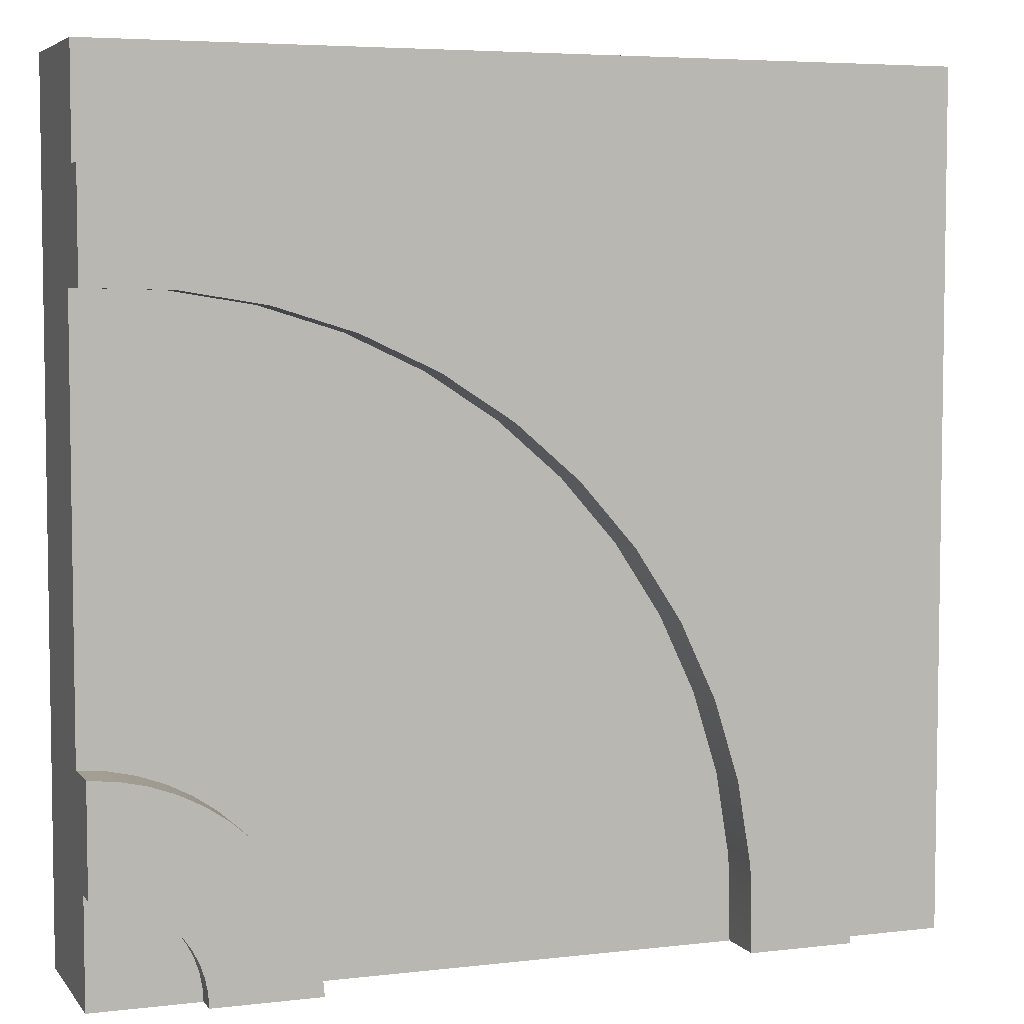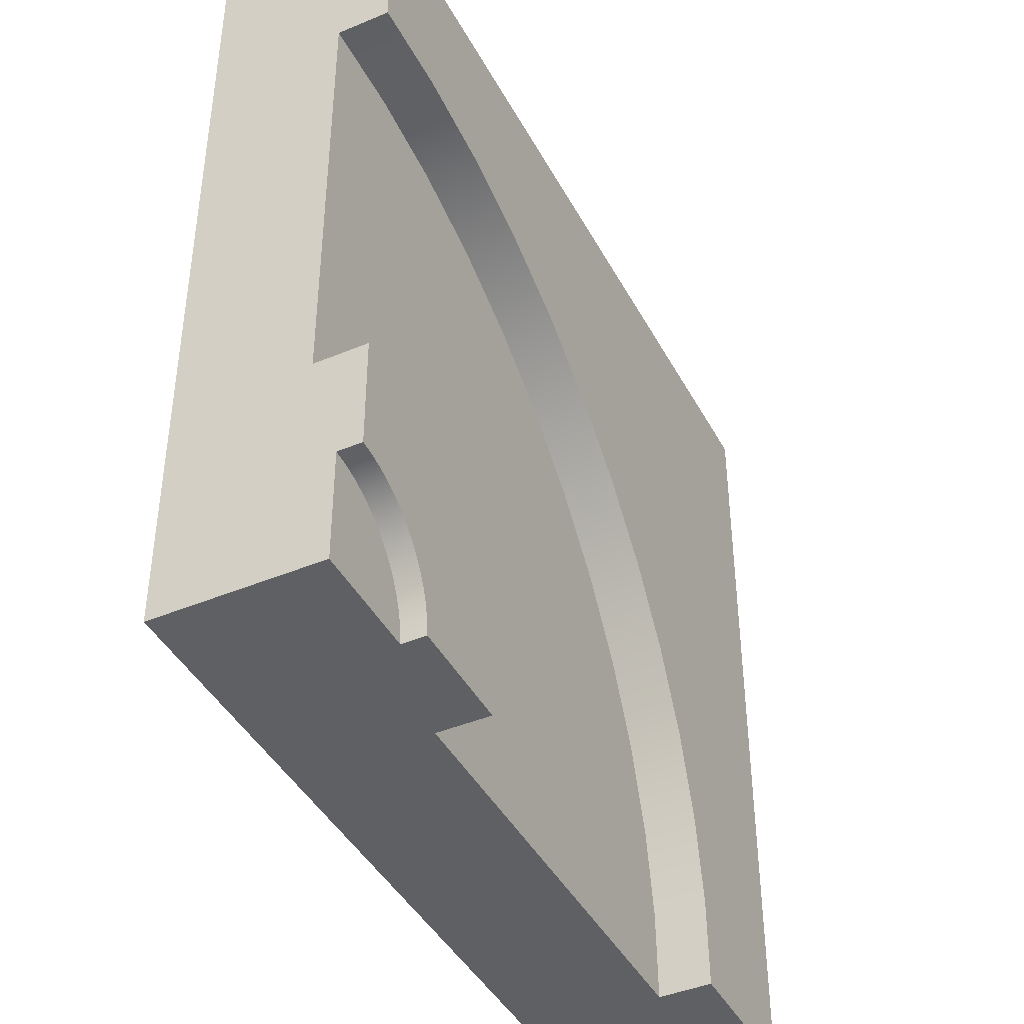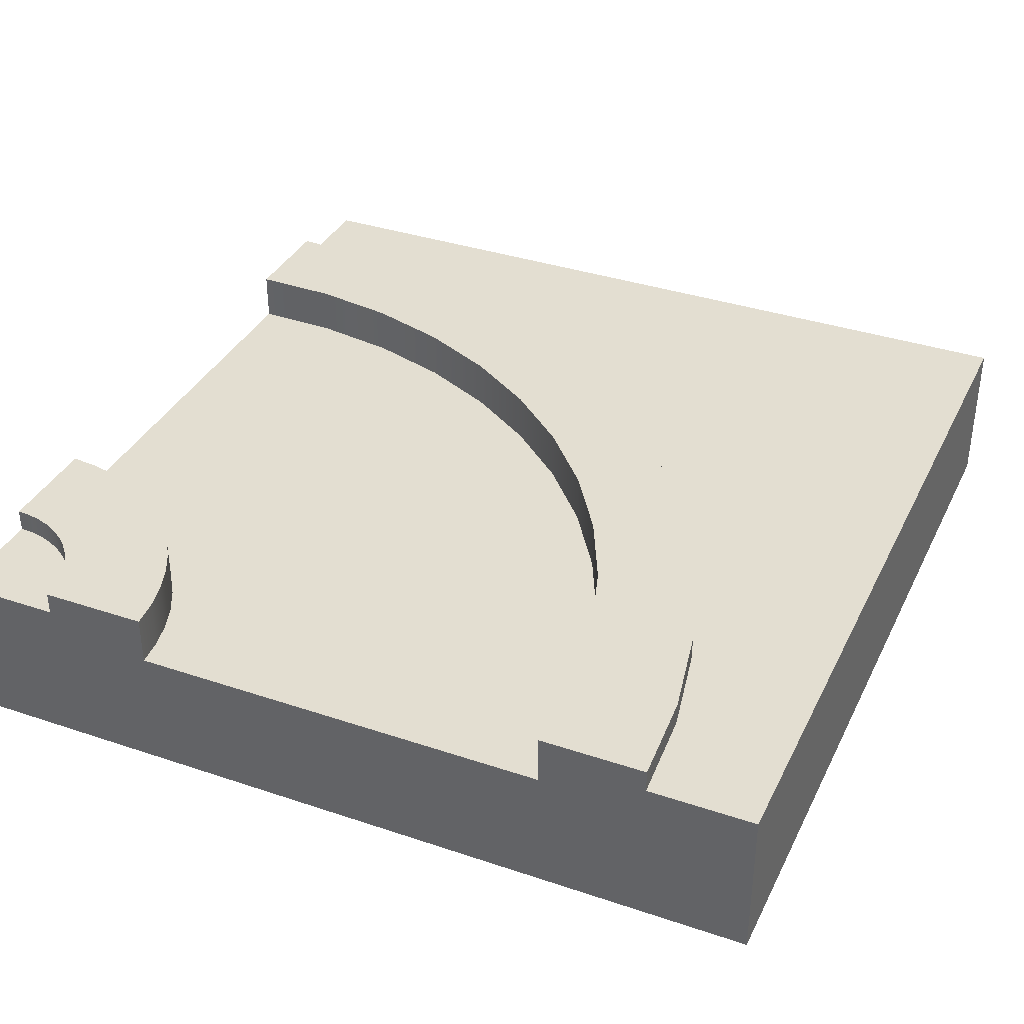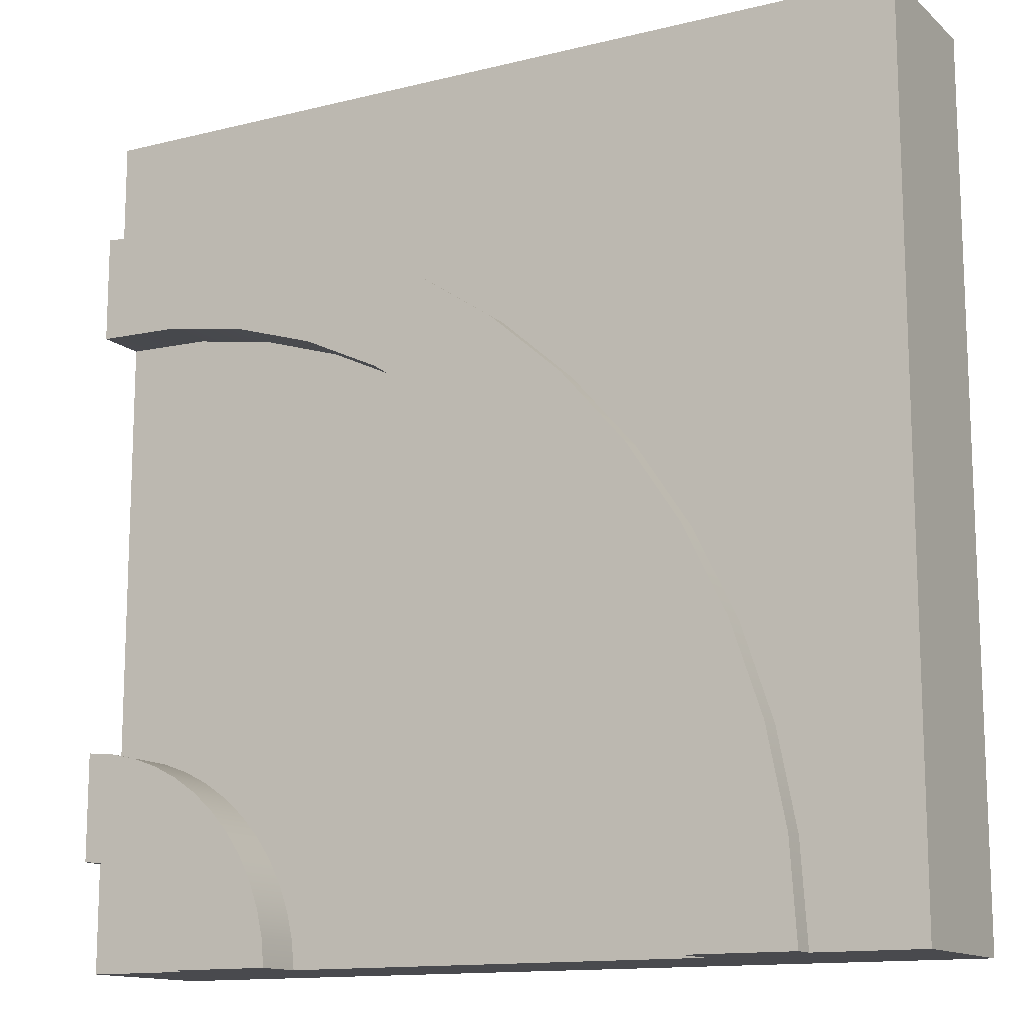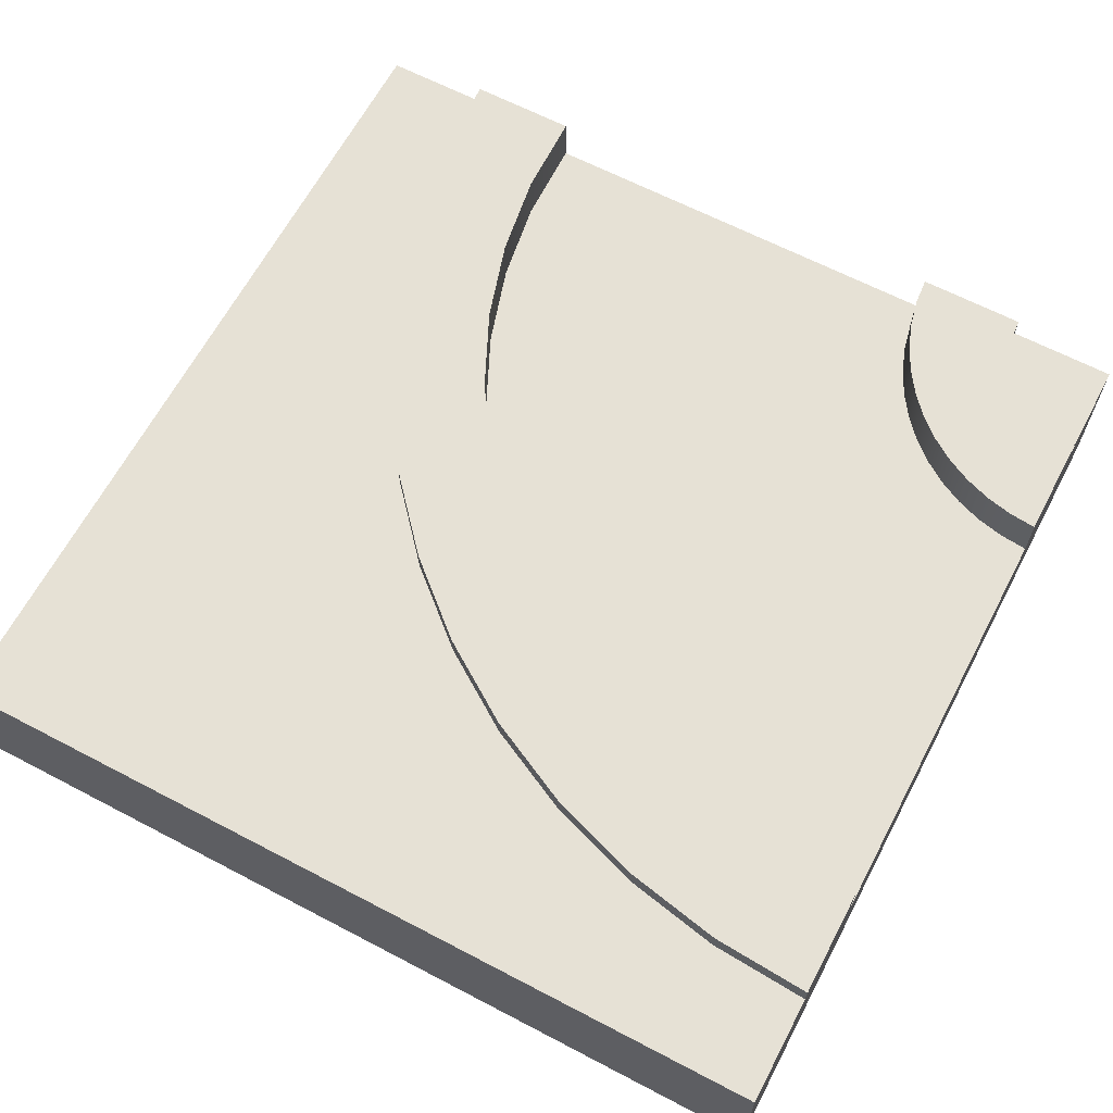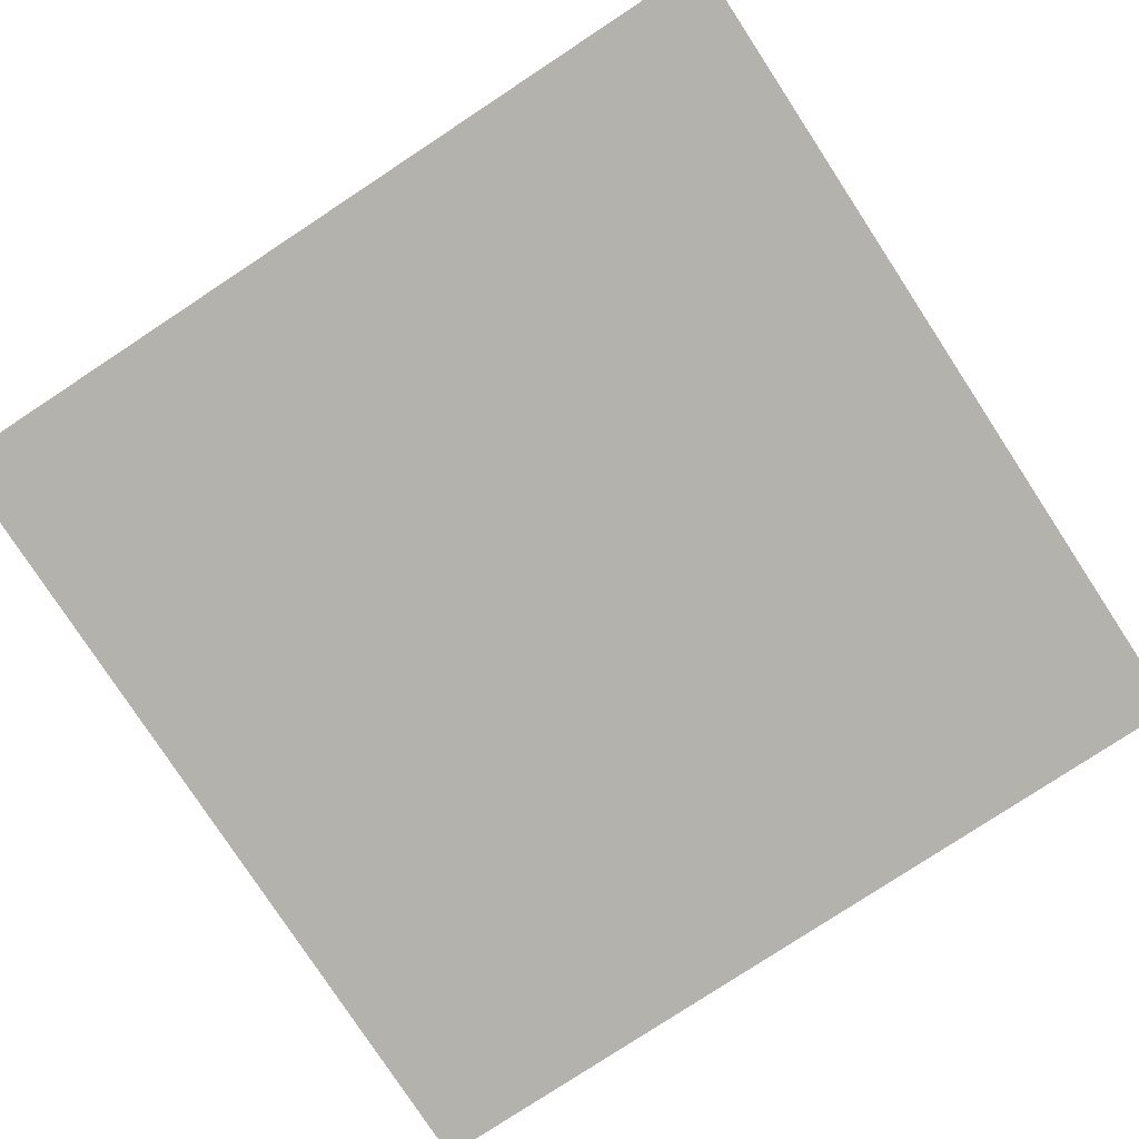
<metadata>
{"format":"obj","ext":"obj","renderer":"f3d","projection":"perspective","resolution":1024,"background":"white","views":[{"elev":5.3,"azim":159.9,"up":"+Z"},{"elev":-42.8,"azim":116.5,"up":"+Z"},{"elev":36.2,"azim":-156.3,"up":"+Y"},{"elev":-13.4,"azim":-150.7,"up":"+Z"},{"elev":64.5,"azim":27.8,"up":"+Y"},{"elev":-79.5,"azim":-56.7,"up":"+Y"}]}
</metadata>
<code>
o Mesh1_Group1_Model.273
v 1.5 0 -0.75
v 1.5 0.455 0.75
v 1.5 0 0.75
v 0.9765 0.455 -0.9765
v 0.1031 0.455 0.3176
v 1.049 0.455 -0.9122
v -0.75 0 -1.5
v 0.75 0.455 -1.5
v 0.75 0 -1.5
v 1.5 0.455 -0.75
v 0.7591 0.455 -1.403
v -0.75 0.455 -1.5
v -0.7432 0.455 -1.202
v -0.6952 0.455 -0.9076
v 0.7804 0.455 -1.308
v 0.8133 0.455 -1.217
v -0.6071 0.455 -0.6228
v -0.4804 0.455 -0.3529
v 0.8575 0.455 -1.13
v -0.3176 0.455 -0.1031
v 0.9122 0.455 -1.049
v -0.1219 0.455 0.1219
v 0.3529 0.455 0.4804
v 0.6228 0.455 0.6071
v 1.13 0.455 -0.8575
v 0.9076 0.455 0.6952
v 1.217 0.455 -0.8133
v 1.308 0.455 -0.7804
v 1.202 0.455 0.7432
v 1.403 0.455 -0.7591
v -1.5 0 1.5
v 1.125 0 -1.5
v 1.5 0.55 -1.5
v 1.5 0 -1.5
v 1.403 0.55 -1.138
v 1.451 0.55 -1.128
v 1.5 0.55 -1.125
v -1.125 0.55 -1.5
v -1.5 0 -1.5
v -1.5 0.55 -1.5
v -0.3562 0.55 0.3562
v -0.5826 0.55 0.098
v -1.5 0.55 1.5
v 1.5 0 1.125
v 1.5 0.55 1.5
v 1.5 0 1.5
v 1.5 0 -1.125
v -1.125 0 -1.5
v 1.125 0.55 -1.5
v 1.128 0.55 -1.451
v 1.138 0.55 -1.403
v 1.154 0.55 -1.356
v 1.175 0.55 -1.312
v 1.202 0.55 -1.272
v 1.235 0.55 -1.235
v 1.272 0.55 -1.202
v 1.312 0.55 -1.175
v 1.356 0.55 -1.154
v 0.8206 0.55 1.036
v 1.5 0.55 1.125
v 1.157 0.55 1.103
v -1.103 0.55 -1.157
v -1.036 0.55 -0.8206
v 0.4955 0.55 0.9252
v -0.9252 0.55 -0.4955
v 0.1875 0.55 0.7733
v -0.098 0.55 0.5826
v -0.7733 0.55 -0.1875
v 0.75 0.63 -1.5
v 1.128 0.63 -1.451
v 1.138 0.63 -1.403
v 1.272 0.63 -1.202
v 1.235 0.63 -1.235
v 0.9765 0.63 -0.9765
v 1.5 0.63 -0.75
v 1.5 0.63 -1.125
v 1.451 0.63 -1.128
v 1.403 0.63 -1.138
v 1.356 0.63 -1.154
v 1.312 0.63 -1.175
v 1.202 0.63 -1.272
v 1.175 0.63 -1.312
v 1.154 0.63 -1.356
v 1.403 0.63 -0.7591
v 1.308 0.63 -0.7804
v 1.217 0.63 -0.8133
v 1.13 0.63 -0.8575
v 1.049 0.63 -0.9122
v 0.9122 0.63 -1.049
v 0.8575 0.63 -1.13
v 0.8133 0.63 -1.217
v 0.7804 0.63 -1.308
v 0.7591 0.63 -1.403
v -0.75 0.63 -1.5
v 1.5 0.63 0.75
v 1.157 0.63 1.103
v 0.3529 0.63 0.4804
v 0.1031 0.63 0.3176
v -0.098 0.63 0.5826
v -1.125 0.63 -1.5
v -1.103 0.63 -1.157
v -1.036 0.63 -0.8206
v -0.9252 0.63 -0.4955
v -0.7733 0.63 -0.1875
v -0.5826 0.63 0.098
v -0.3562 0.63 0.3562
v 0.1875 0.63 0.7733
v 0.4955 0.63 0.9252
v 0.8206 0.63 1.036
v 1.202 0.63 0.7432
v 0.9076 0.63 0.6952
v 0.6228 0.63 0.6071
v -0.1219 0.63 0.1219
v -0.3176 0.63 -0.1031
v -0.4804 0.63 -0.3529
v -0.6071 0.63 -0.6228
v -0.6952 0.63 -0.9076
v -0.7432 0.63 -1.202
v 1.125 0.63 -1.5
v 1.5 0.63 1.125
f 1 2 3
f 4 5 6
f 7 8 9
f 1 10 2
f 11 8 12
f 12 13 11
f 13 14 15
f 15 14 16
f 14 17 16
f 17 18 19
f 16 17 19
f 18 20 21
f 20 22 4
f 22 5 4
f 5 23 6
f 21 20 4
f 23 24 25
f 24 26 27
f 27 26 28
f 26 29 28
f 29 2 30
f 28 29 30
f 2 10 30
f 19 18 21
f 15 11 13
f 24 27 25
f 23 25 6
f 7 12 8
f 3 31 7
f 32 33 34
f 35 36 33
f 37 34 33
f 38 39 40
f 41 42 43
f 44 45 46
f 46 43 31
f 31 40 39
f 9 32 47
f 32 34 47
f 47 1 9
f 1 3 7
f 39 48 31
f 48 7 31
f 7 9 1
f 3 44 31
f 44 46 31
f 32 49 33
f 37 33 36
f 33 49 50
f 51 33 50
f 51 52 33
f 52 53 33
f 53 54 33
f 54 55 33
f 55 56 33
f 56 57 33
f 57 58 33
f 58 35 33
f 37 47 34
f 38 48 39
f 43 45 59
f 45 60 61
f 45 61 59
f 38 40 62
f 40 43 63
f 62 40 63
f 43 59 64
f 65 63 43
f 43 64 66
f 43 66 67
f 68 65 43
f 42 68 43
f 43 67 41
f 44 60 45
f 46 45 43
f 31 43 40
f 8 69 49
f 49 70 50
f 50 71 51
f 72 73 74
f 37 75 10
f 36 76 37
f 35 77 36
f 58 78 35
f 57 79 58
f 56 80 57
f 55 72 56
f 54 73 55
f 53 81 54
f 52 82 53
f 51 83 52
f 30 75 84
f 28 84 85
f 27 85 86
f 25 86 87
f 6 87 88
f 4 88 74
f 21 74 89
f 19 89 90
f 16 90 91
f 15 91 92
f 11 92 93
f 8 93 69
f 12 38 94
f 2 95 60
f 60 96 61
f 97 98 99
f 62 100 38
f 63 101 62
f 65 102 63
f 68 103 65
f 42 104 68
f 41 105 42
f 67 106 41
f 66 99 67
f 64 107 66
f 59 108 64
f 61 109 59
f 29 95 2
f 26 110 29
f 24 111 26
f 23 112 24
f 5 97 23
f 22 98 5
f 20 113 22
f 18 114 20
f 17 115 18
f 14 116 17
f 13 117 14
f 12 118 13
f 69 119 49
f 49 32 8
f 32 9 8
f 49 119 70
f 50 70 71
f 84 75 76
f 84 76 77
f 86 85 78
f 85 84 77
f 88 87 80
f 87 86 79
f 88 72 74
f 89 74 81
f 89 81 82
f 91 90 83
f 90 89 82
f 83 90 82
f 93 92 70
f 92 91 71
f 71 91 83
f 119 69 93
f 70 119 93
f 72 88 80
f 85 77 78
f 71 70 92
f 86 78 79
f 79 80 87
f 81 74 73
f 10 1 47
f 37 76 75
f 10 47 37
f 36 77 76
f 35 78 77
f 58 79 78
f 57 80 79
f 56 72 80
f 55 73 72
f 54 81 73
f 53 82 81
f 52 83 82
f 51 71 83
f 30 10 75
f 28 30 84
f 27 28 85
f 25 27 86
f 6 25 87
f 4 6 88
f 21 4 74
f 19 21 89
f 16 19 90
f 15 16 91
f 11 15 92
f 8 11 93
f 12 7 48
f 48 38 12
f 38 100 94
f 95 120 60
f 60 44 2
f 44 3 2
f 60 120 96
f 118 94 100
f 100 101 118
f 101 102 117
f 102 103 116
f 103 104 116
f 104 105 115
f 105 106 114
f 106 99 98
f 99 107 97
f 106 98 113
f 107 108 112
f 108 109 112
f 112 109 111
f 109 96 111
f 96 120 110
f 111 96 110
f 120 95 110
f 105 114 115
f 114 106 113
f 101 117 118
f 116 117 102
f 115 116 104
f 107 112 97
f 62 101 100
f 63 102 101
f 65 103 102
f 68 104 103
f 42 105 104
f 41 106 105
f 67 99 106
f 66 107 99
f 64 108 107
f 59 109 108
f 61 96 109
f 29 110 95
f 26 111 110
f 24 112 111
f 23 97 112
f 5 98 97
f 22 113 98
f 20 114 113
f 18 115 114
f 17 116 115
f 14 117 116
f 13 118 117
f 12 94 118

</code>
